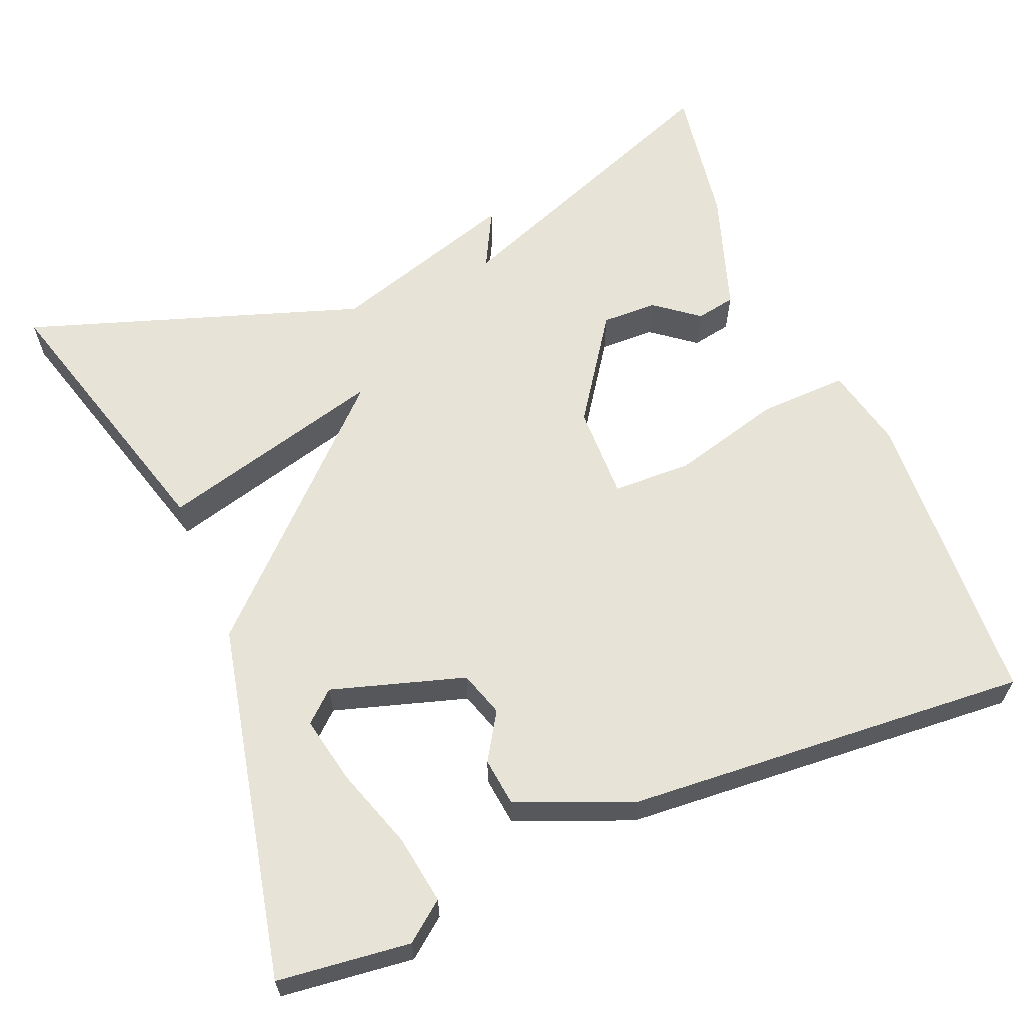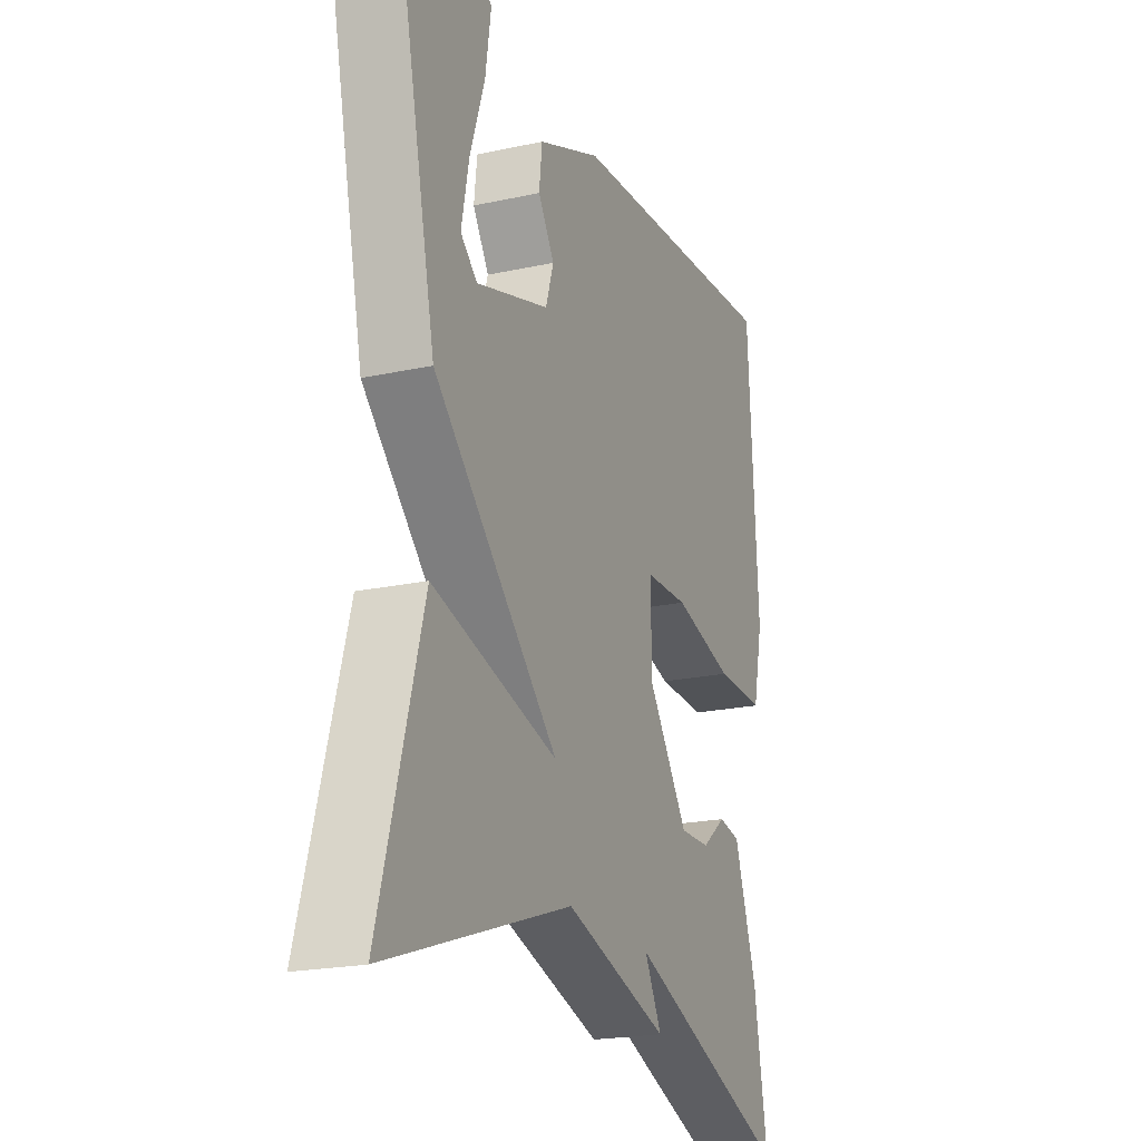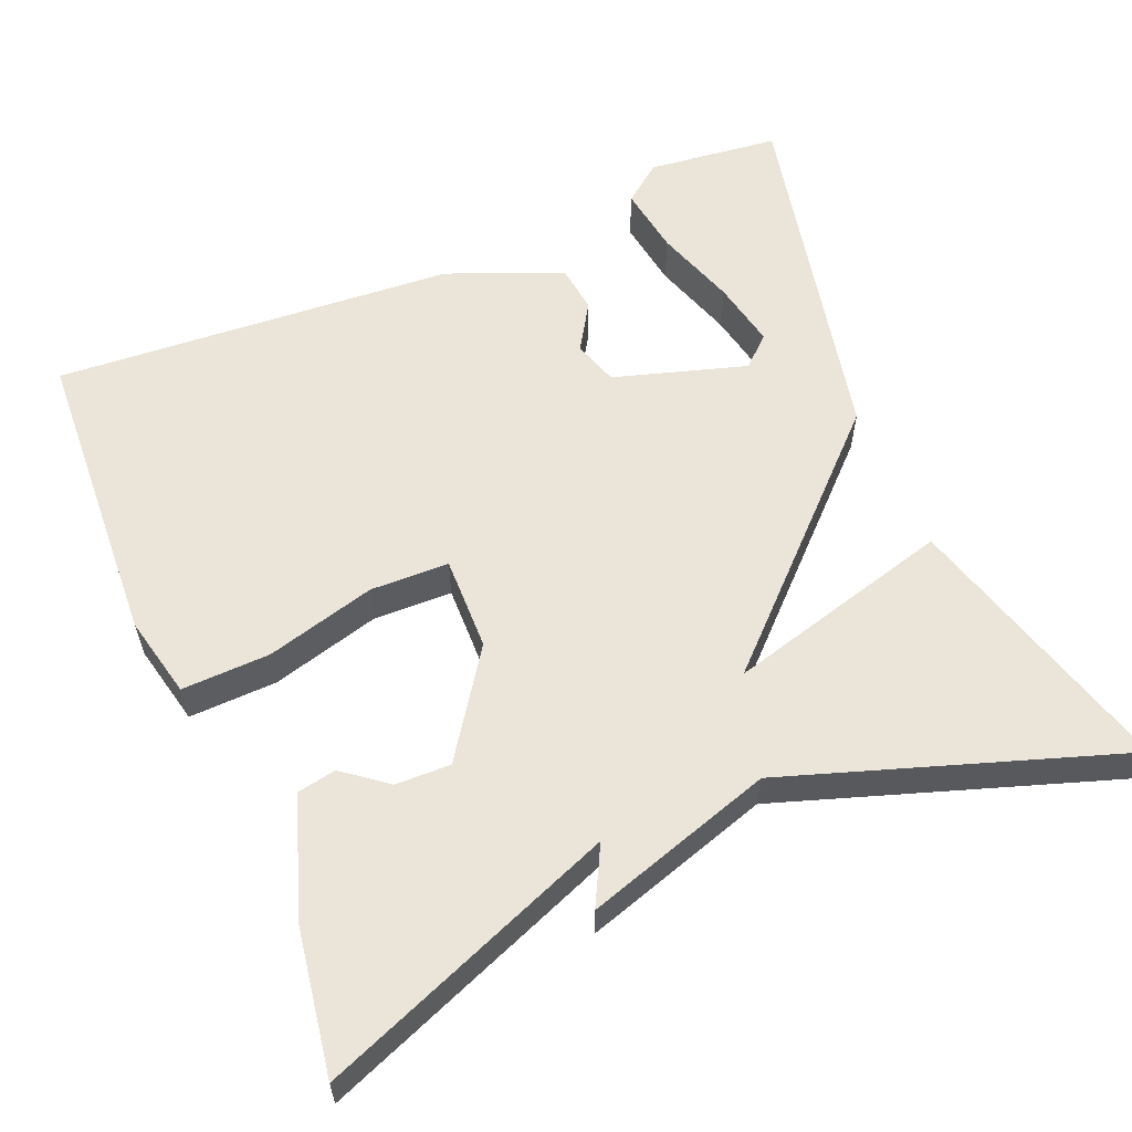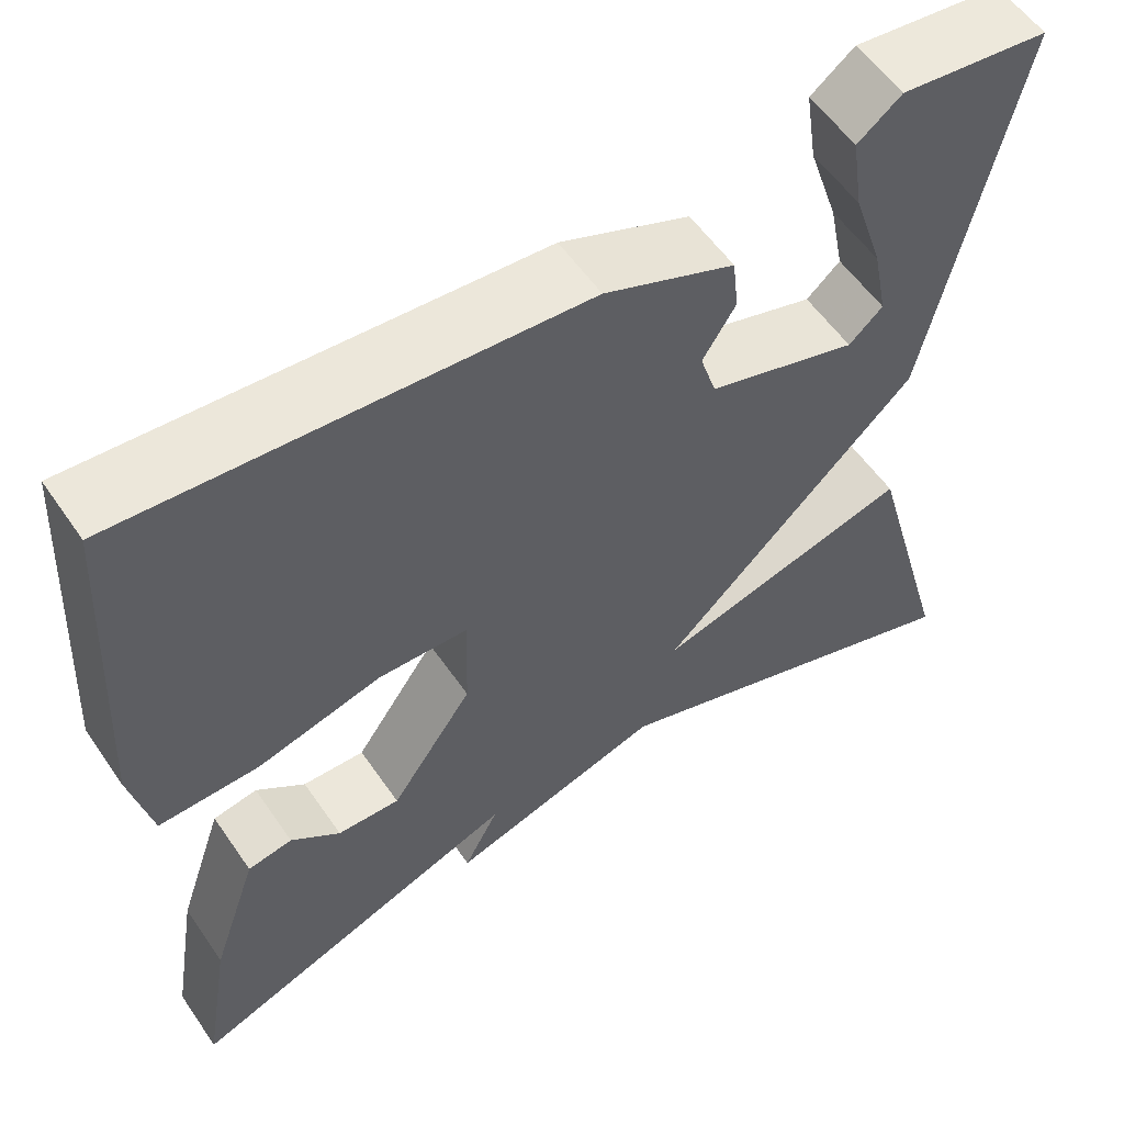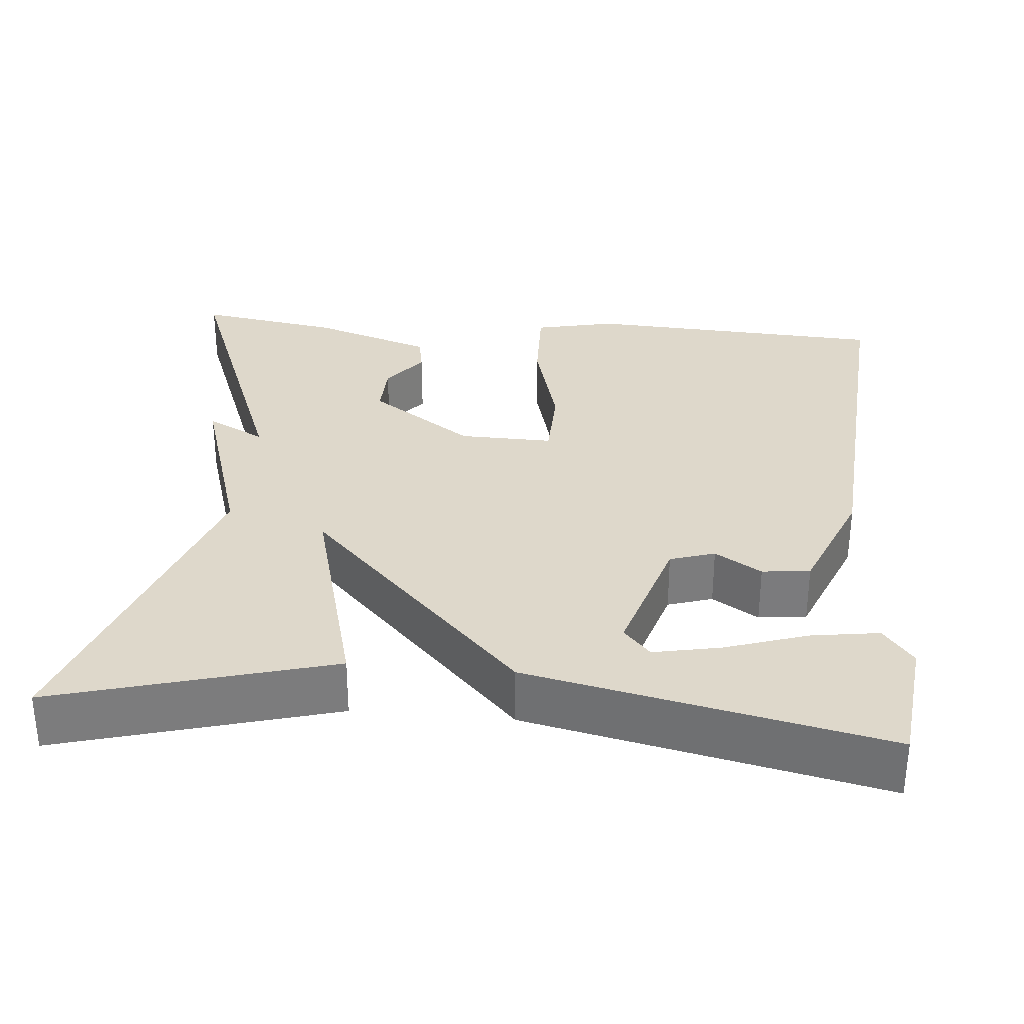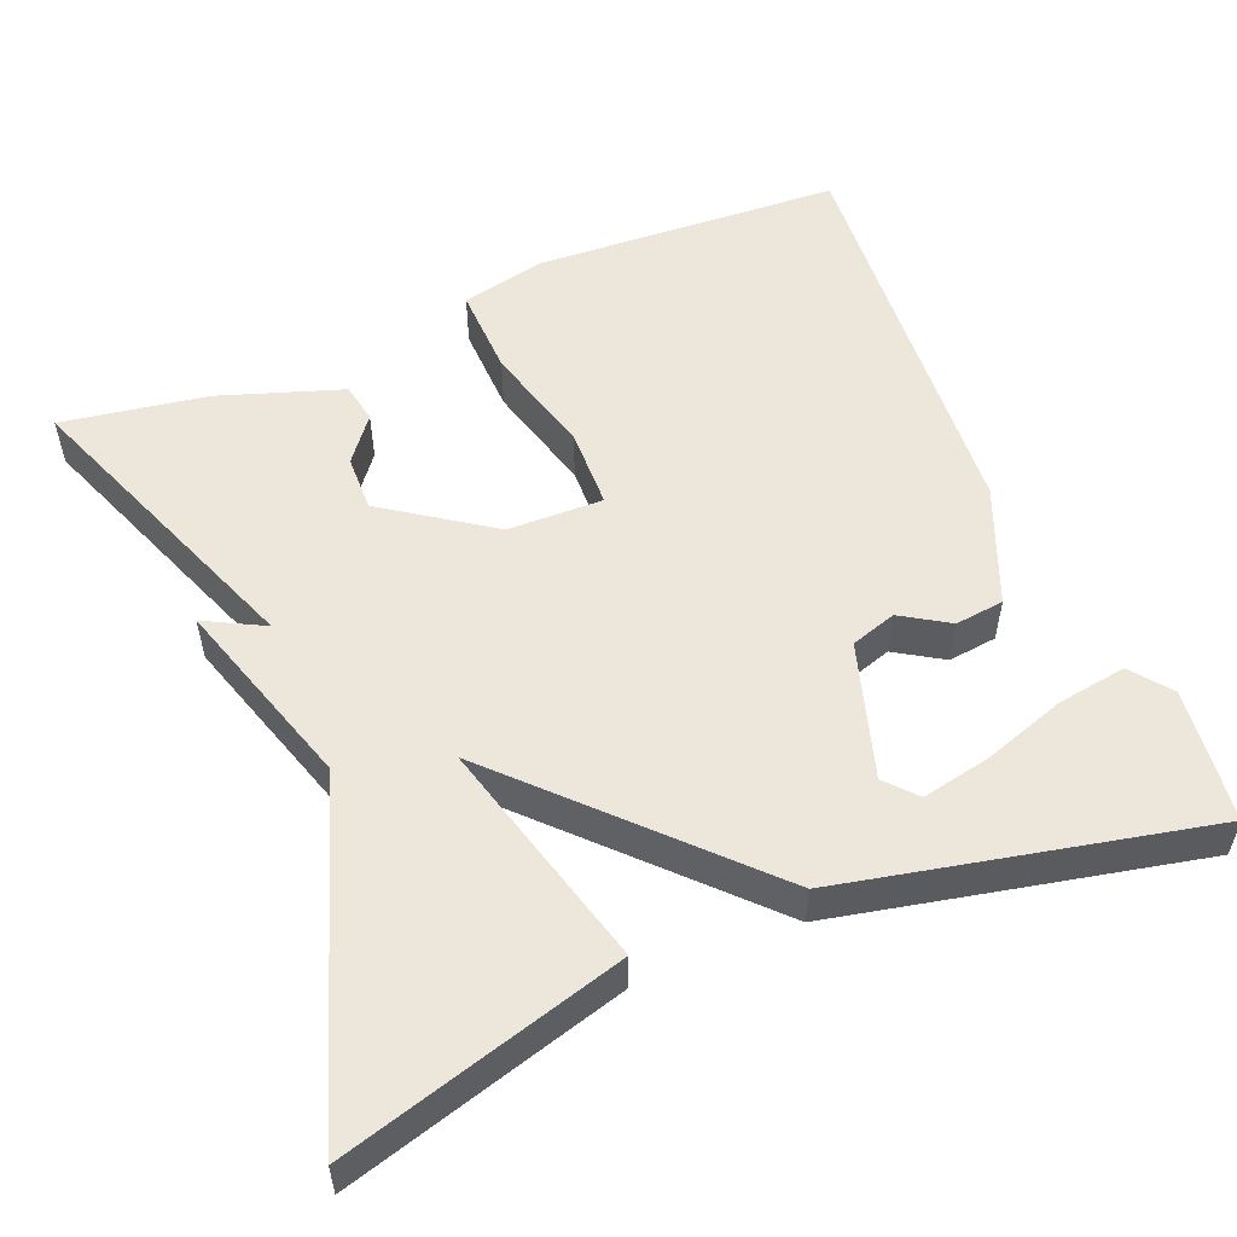
<metadata>
{"format":"obj","ext":"obj","renderer":"f3d","projection":"perspective","resolution":1024,"background":"white","views":[{"elev":62.3,"azim":-22.7,"up":"+Y"},{"elev":-20.8,"azim":-68.4,"up":"+Z"},{"elev":59.1,"azim":157.0,"up":"+Y"},{"elev":56.5,"azim":145.9,"up":"+Z"},{"elev":31.6,"azim":-85.0,"up":"+Y"},{"elev":54.1,"azim":-112.5,"up":"+Y"}]}
</metadata>
<code>
v 0.5 0.07 -0.5
v 0.124 0.07 -0.356
v 0.163 0.07 -0.43
v -0.076 0.07 -0.356
v -0.5 0.07 -0.5
v -0.402 0.07 -0.15
v -0.115 0.07 -0.226
v -0.402 0.07 0.05
v -0.5 0.07 0.5
v -0.333 0.07 0.52
v -0.284 0.07 0.482
v -0.297 0.07 0.395
v -0.331 0.07 0.292
v -0.348 0.07 0.207
v -0.31 0.07 0.173
v -0.142 0.07 0.225
v -0.124 0.07 0.282
v -0.161 0.07 0.341
v -0.154 0.07 0.402
v -0.008 0.07 0.462
v 0.5 0.07 0.5
v 0.522 0.07 0.116
v 0.499 0.07 0.012
v 0.387 0.07 0.015
v 0.248 0.07 0.052
v 0.148 0.07 0.049
v 0.151 0.07 -0.07
v 0.243 0.07 -0.202
v 0.313 0.07 -0.2
v 0.368 0.07 -0.157
v 0.418 0.07 -0.166
v 0.47 0.07 -0.319
v 0.5 0 -0.5
v 0.124 0 -0.356
v 0.163 0 -0.43
v -0.076 0 -0.356
v -0.5 0 -0.5
v -0.402 0 -0.15
v -0.115 0 -0.226
v -0.402 0 0.05
v -0.5 0 0.5
v -0.333 0 0.52
v -0.284 0 0.482
v -0.297 0 0.395
v -0.331 0 0.292
v -0.348 0 0.207
v -0.31 0 0.173
v -0.142 0 0.225
v -0.124 0 0.282
v -0.161 0 0.341
v -0.154 0 0.402
v -0.008 0 0.462
v 0.5 0 0.5
v 0.522 0 0.116
v 0.499 0 0.012
v 0.387 0 0.015
v 0.248 0 0.052
v 0.148 0 0.049
v 0.151 0 -0.07
v 0.243 0 -0.202
v 0.313 0 -0.2
v 0.368 0 -0.157
v 0.418 0 -0.166
v 0.47 0 -0.319
f 32 1 2
f 31 32 2
f 30 31 2
f 29 30 2
f 28 29 2
f 27 28 2
f 26 27 2
f 23 24 25
f 22 23 25
f 21 22 25
f 20 21 25
f 19 20 25
f 18 19 25
f 17 18 25
f 16 17 25 26
f 15 16 26 2
f 11 12 13
f 10 11 13
f 9 10 13
f 9 13 14
f 8 9 14
f 15 2 3
f 14 15 3
f 8 14 3
f 7 8 3
f 4 5 6 7
f 3 4 7
f 34 33 64
f 34 64 63
f 34 63 62
f 34 62 61
f 34 61 60
f 34 60 59
f 34 59 58
f 57 56 55
f 57 55 54
f 57 54 53
f 57 53 52
f 57 52 51
f 57 51 50
f 57 50 49
f 58 57 49 48
f 34 58 48 47
f 45 44 43
f 45 43 42
f 45 42 41
f 46 45 41
f 46 41 40
f 35 34 47
f 35 47 46
f 35 46 40
f 35 40 39
f 39 38 37 36
f 39 36 35
f 1 33 34 2
f 2 34 35 3
f 3 35 36 4
f 4 36 37 5
f 5 37 38 6
f 6 38 39 7
f 7 39 40 8
f 8 40 41 9
f 9 41 42 10
f 10 42 43 11
f 11 43 44 12
f 12 44 45 13
f 13 45 46 14
f 14 46 47 15
f 15 47 48 16
f 16 48 49 17
f 17 49 50 18
f 18 50 51 19
f 19 51 52 20
f 20 52 53 21
f 21 53 54 22
f 22 54 55 23
f 23 55 56 24
f 24 56 57 25
f 25 57 58 26
f 26 58 59 27
f 27 59 60 28
f 28 60 61 29
f 29 61 62 30
f 30 62 63 31
f 31 63 64 32
f 32 64 33 1

</code>
